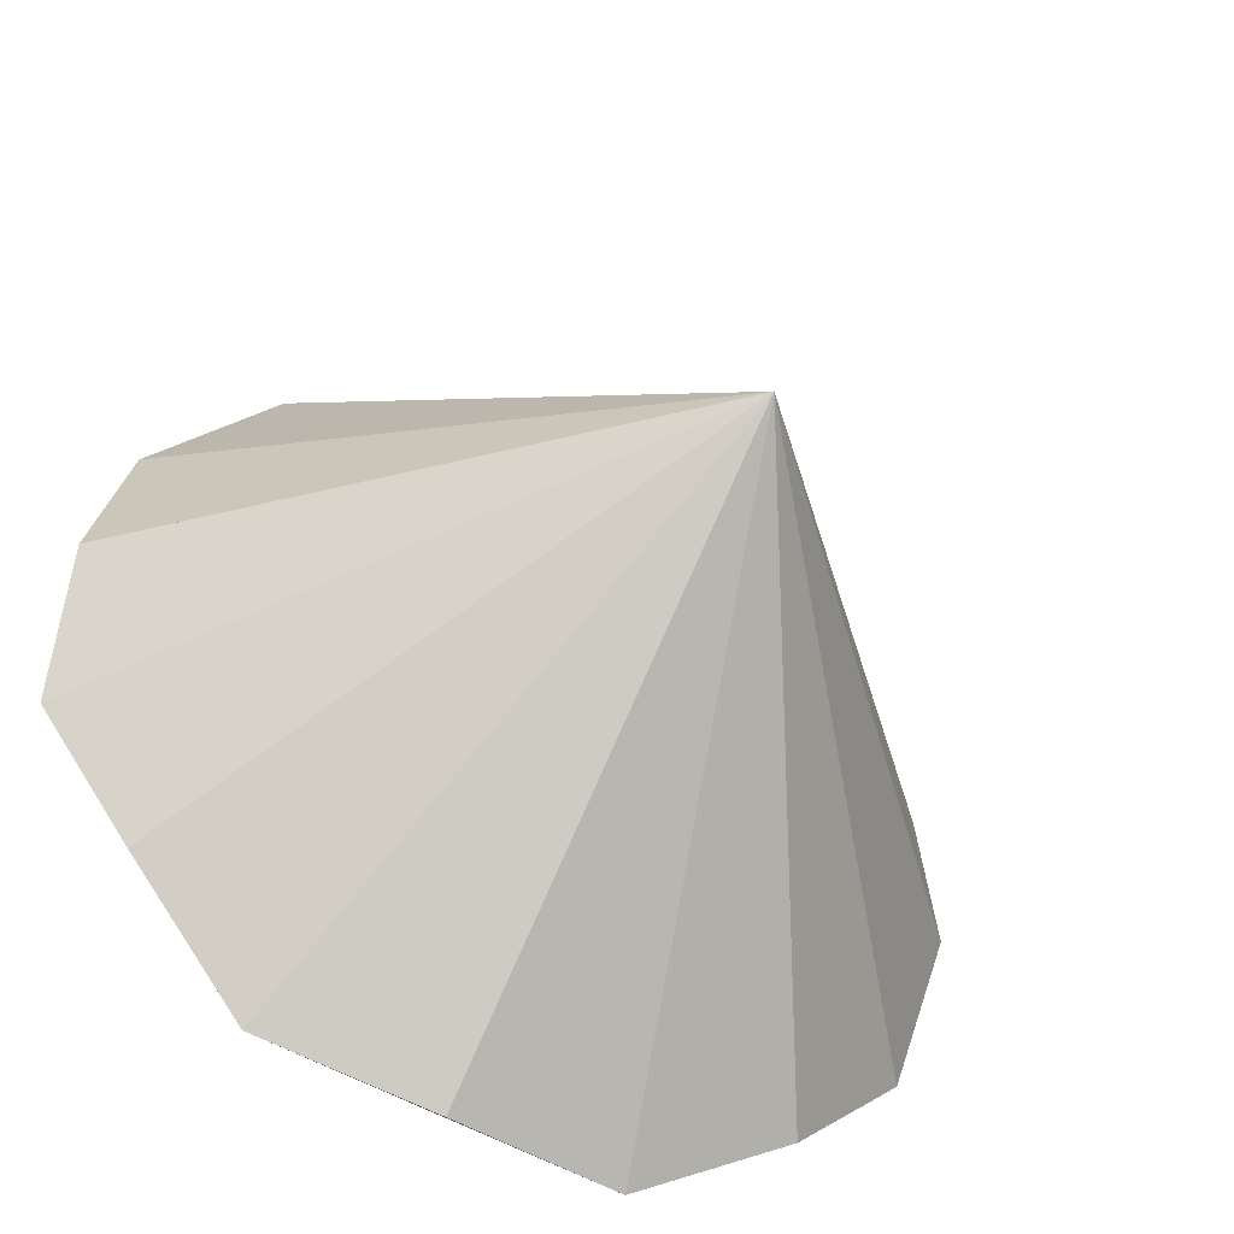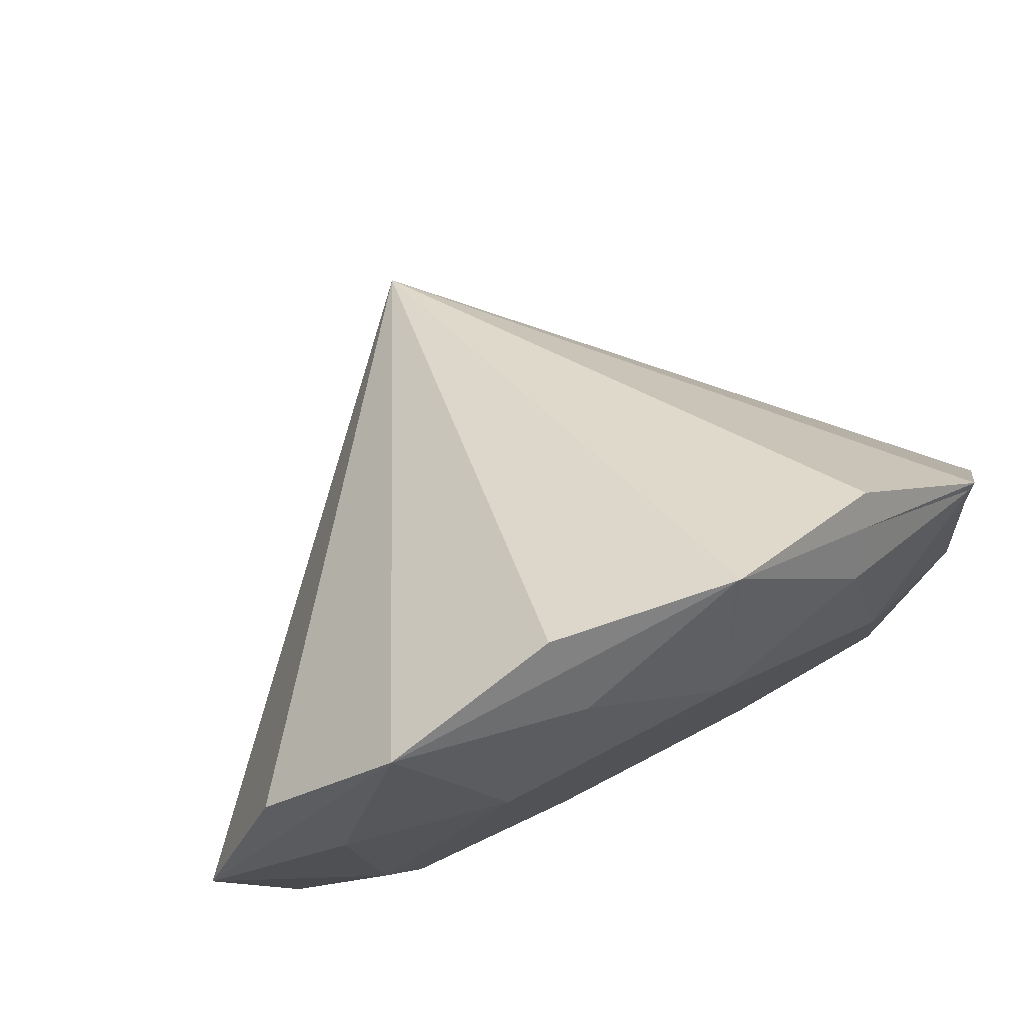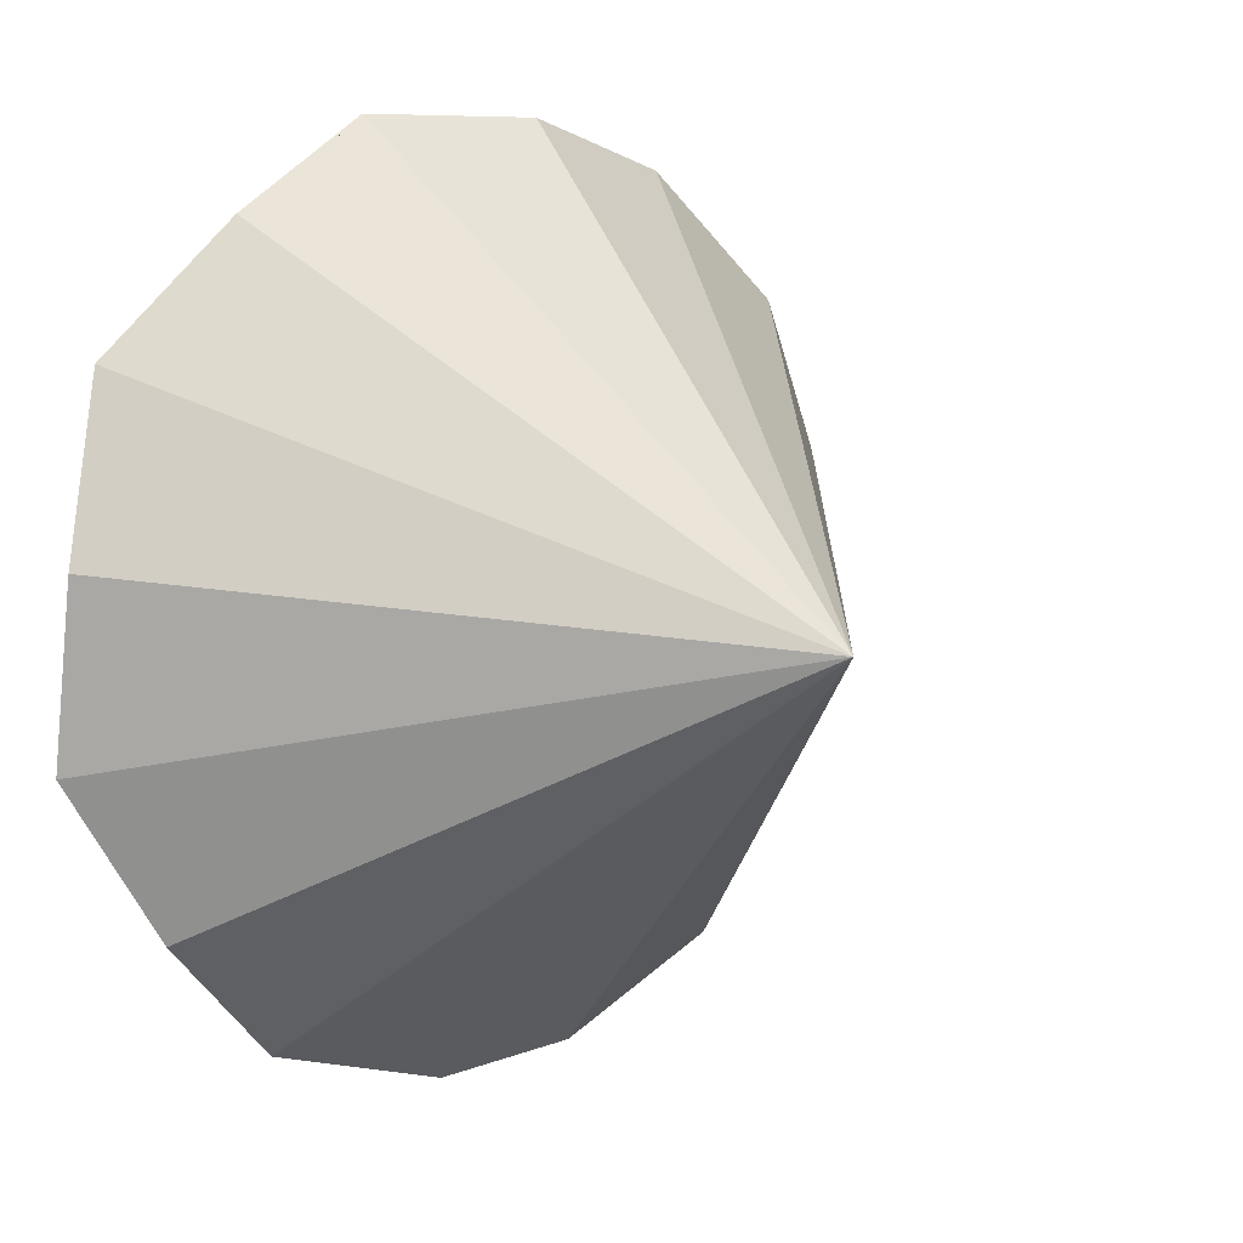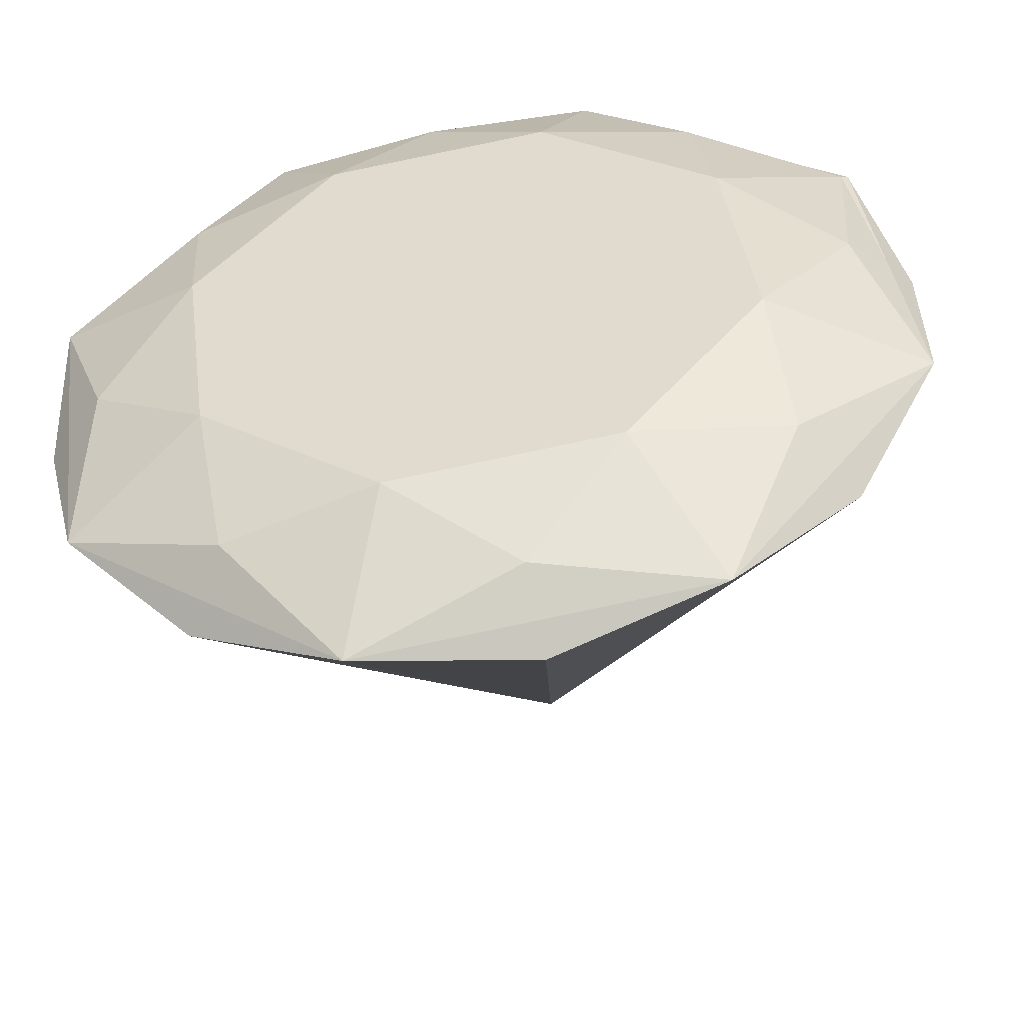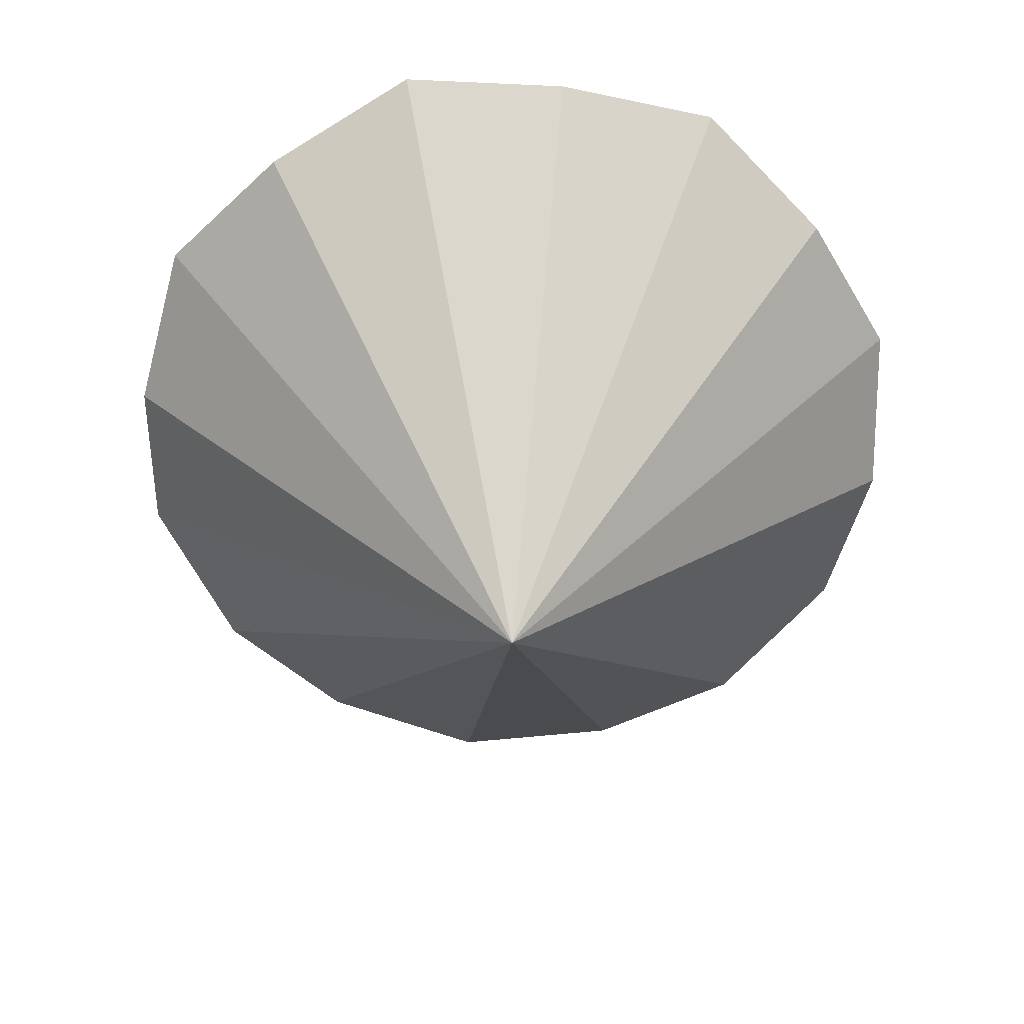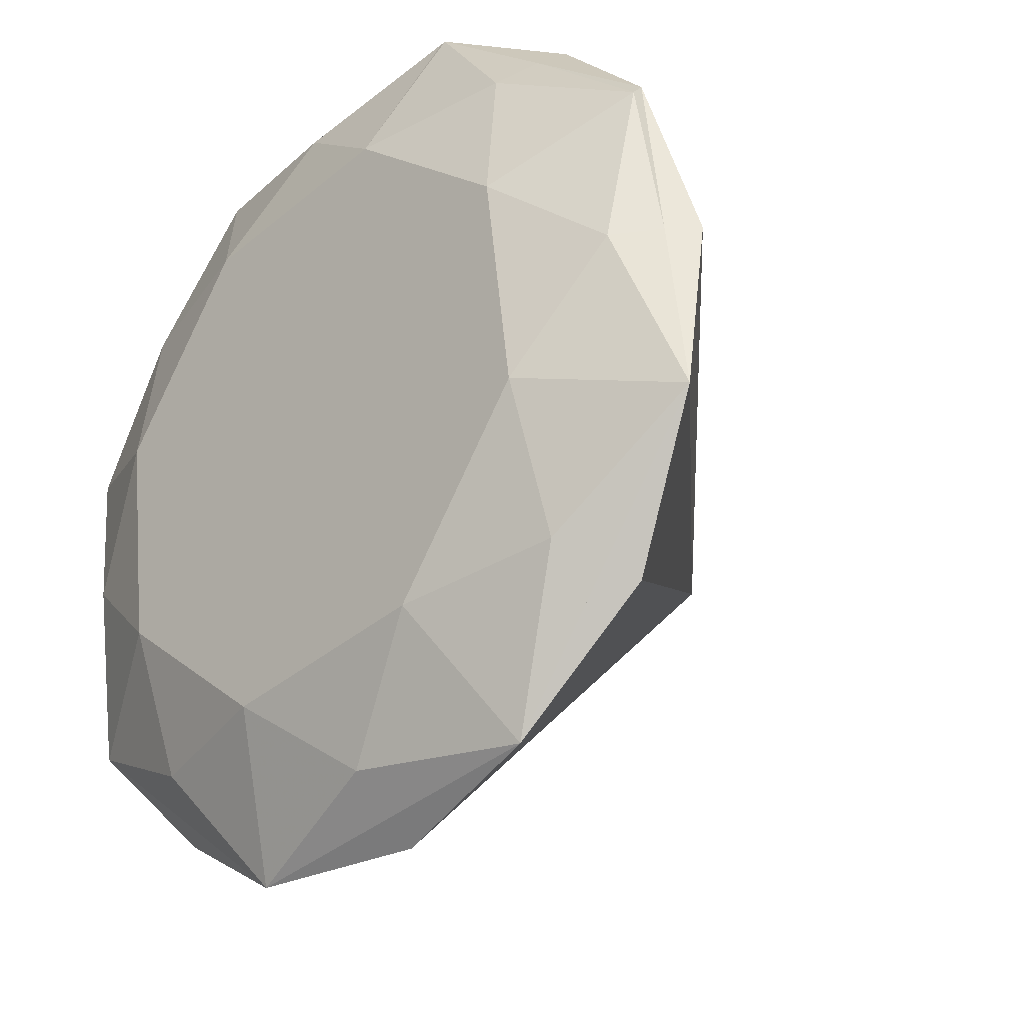
<metadata>
{"format":"obj","ext":"obj","renderer":"f3d","projection":"perspective","resolution":1024,"background":"white","views":[{"elev":-47.0,"azim":-27.0,"up":"+Z"},{"elev":80.0,"azim":153.0,"up":"+Z"},{"elev":7.6,"azim":-40.9,"up":"+Z"},{"elev":-50.6,"azim":-171.1,"up":"+Z"},{"elev":-61.7,"azim":-44.7,"up":"+Y"},{"elev":-27.8,"azim":-134.4,"up":"+Z"}]}
</metadata>
<code>
o Diamond_Cone
v -0.2201 -0.217 -1.638
v -1.314 -0.217 -1.003
v -1.638 -0.217 0.2201
v -1.003 -0.217 1.314
v 0.2201 -0.217 1.638
v 1.314 -0.217 1.003
v 1.638 -0.217 -0.2201
v 1.003 -0.217 -1.314
v 0.657 -1.095 0.5013
v 0.8523 -0.1165 1.467
v 0.3285 -1.534 0.2507
v 0.1101 -1.095 0.819
v -0.5013 -1.095 0.657
v -0.819 -1.095 0.1101
v -0.657 -1.095 -0.5013
v -0.1101 -1.095 -0.819
v 0.5013 -1.095 -0.657
v 0.819 -1.095 -0.1101
v 1.64 -0.1165 0.4347
v 0.2507 -1.534 -0.3285
v -0.4095 -1.534 0.05503
v 1.467 -0.1165 -0.8523
v -0.4347 -0.1165 1.64
v -0.05503 -1.534 -0.4095
v -0.2507 -1.534 0.3285
v 0.4347 -0.1165 -1.64
v -1.467 -0.1165 0.8523
v -1.467 -0.1165 0.8523
v -1.64 -0.1165 -0.4347
v -0.8523 -0.1165 -1.467
v 0.4095 -1.534 -0.05503
v -0.3285 -1.534 -0.2507
v 0.05503 -1.534 0.4095
v 0 -1.972 -0
v 0.8523 -0.1165 1.467
v 0.3285 -1.534 0.2507
v 1.64 -0.1165 0.4347
v 0.2507 -1.534 -0.3285
v -0.4095 -1.534 0.05503
v 1.467 -0.1165 -0.8523
v -0.4347 -0.1165 1.64
v -0.05503 -1.534 -0.4095
v -0.2507 -1.534 0.3285
v 0.4347 -0.1165 -1.64
v -1.467 -0.1165 0.8523
v -1.64 -0.1165 -0.4347
v -0.8523 -0.1165 -1.467
v 0.4095 -1.534 -0.05503
v -0.3285 -1.534 -0.2507
v 0.05503 -1.534 0.4095
v 0.8523 -0.1165 1.467
v 1.64 -0.1165 0.4347
v 1.467 -0.1165 -0.8523
v -0.4347 -0.1165 1.64
v 0.4347 -0.1165 -1.64
v -1.467 -0.1165 0.8523
v -1.64 -0.1165 -0.4347
v -0.8523 -0.1165 -1.467
v 0.8523 -0.1165 1.467
v 1.64 -0.1165 0.4347
v 1.467 -0.1165 -0.8523
v -0.4347 -0.1165 1.64
v 0.4347 -0.1165 -1.64
v -1.467 -0.1165 0.8523
v -1.64 -0.1165 -0.4347
v -0.8523 -0.1165 -1.467
v 0.5543 0.1467 0.9542
v 1.067 0.1467 0.2828
v 0.9542 0.1467 -0.5543
v -0.2828 0.1467 1.067
v 0.2828 0.1467 -1.067
v -0.9542 0.1467 0.5543
v -1.067 0.1467 -0.2828
v -0.5543 0.1467 -0.9542
v -0.8105 0.1467 -0.6185
v -1.246 -0.1165 -0.9509
v -0.2088 -0.1165 -1.554
v -0.1358 0.1467 -1.01
v 0.6185 0.1467 -0.8105
v 0.9509 -0.1165 -1.246
v 1.554 -0.1165 -0.2088
v 1.01 0.1467 -0.1358
v 1.554 -0.1165 -0.2088
v 1.246 -0.1165 0.9509
v 0.8105 0.1467 0.6185
v 1.246 -0.1165 0.9509
v 0.1358 0.1467 1.01
v 0.2088 -0.1165 1.554
v -0.9509 -0.1165 1.246
v -0.6185 0.1467 0.8105
v -1.554 -0.1165 0.2088
v -1.01 0.1467 0.1358
v -0.8632 0.01511 1.131
v -1.131 0.01511 -0.8632
v 0.1895 0.01511 1.41
v -1.41 0.01511 0.1895
v -0.1895 0.01511 -1.41
v 1.41 0.01511 -0.1895
v 1.131 0.01511 0.8632
v 0.8632 0.01511 -1.131
v -0.4215 -0.1185 1.64
v -0.4173 -0.1165 1.638
v -0.4173 -0.1165 1.638
v -1.442 -0.1034 0.8375
v -0.4421 -0.1165 1.634
v -0.4406 -0.1175 1.637
v -0.4417 -0.1165 1.635
f 22 20 17 8
f 30 32 15 2
f 16 1 26 24
f 29 21 14 3
f 19 31 18 7
f 5 12 33 10
f 23 33 12
f 23 12 5
f 23 5 101
f 25 13 28
f 13 4 28
f 19 84 10 6
f 10 11 9 6
f 7 18 31 22
f 30 24 42 47
f 1 16 24 30
f 31 19 37 48
f 8 17 20 26
f 25 27 45 43
f 2 15 32 29
f 32 30 47 49
f 6 9 11 19
f 29 32 49 46
f 23 25 43 41
f 13 25 23
f 13 23 106
f 4 13 106
f 22 31 48 40
f 21 29 46 39
f 3 14 21 27
f 40 48 34 38
f 47 42 34 49
f 44 38 34 42
f 46 49 34 39
f 37 36 34 48
f 35 50 34 36
f 41 43 34 50
f 45 39 34 43
f 39 45 27 21
f 35 36 11 10
f 19 11 36 37
f 24 26 44 42
f 10 33 50 35
f 26 20 38 44
f 20 22 40 38
f 33 23 41 50
f 23 105 106
f 10 23 101 5
f 22 81 19 7
f 26 22 8
f 1 30 26
f 30 2 29
f 27 29 3
f 26 30 58 55
f 56 105 23
f 29 27 56 57
f 84 19 51
f 22 26 55 53
f 30 29 57 58
f 102 54 10
f 61 69 98
f 52 86 59
f 55 80 61
f 57 76 66
f 102 103 62 54
f 53 83 60
f 58 77 63
f 78 74 75
f 71 78 79
f 78 75 79
f 75 73 79
f 73 69 79
f 73 82 69
f 73 92 82
f 92 68 82
f 92 72 68
f 72 85 68
f 72 90 85
f 90 67 85
f 90 87 67
f 90 70 87
f 66 74 97
f 62 70 93 107
f 96 104 72
f 60 68 99
f 63 71 100
f 65 73 94
f 59 67 95
f 74 66 94
f 71 63 97
f 69 61 100
f 68 60 98
f 67 59 99
f 70 62 103 95
f 72 104 93
f 73 65 96
f 90 72 93 70
f 73 96 72 92
f 87 70 95 67
f 100 71 79 69
f 98 69 82 68
f 67 99 68 85
f 97 74 78 71
f 94 73 75 74
f 104 64 89 93
f 63 77 97
f 86 60 99
f 60 83 98
f 76 65 94
f 77 66 97
f 88 102 51
f 88 103 102
f 27 4 106
f 105 27 106
f 95 103 88
f 66 76 94
f 91 64 104 96
f 65 91 96
f 61 80 100
f 80 63 100
f 59 86 99
f 88 59 95
f 107 93 89
f 83 61 98

</code>
